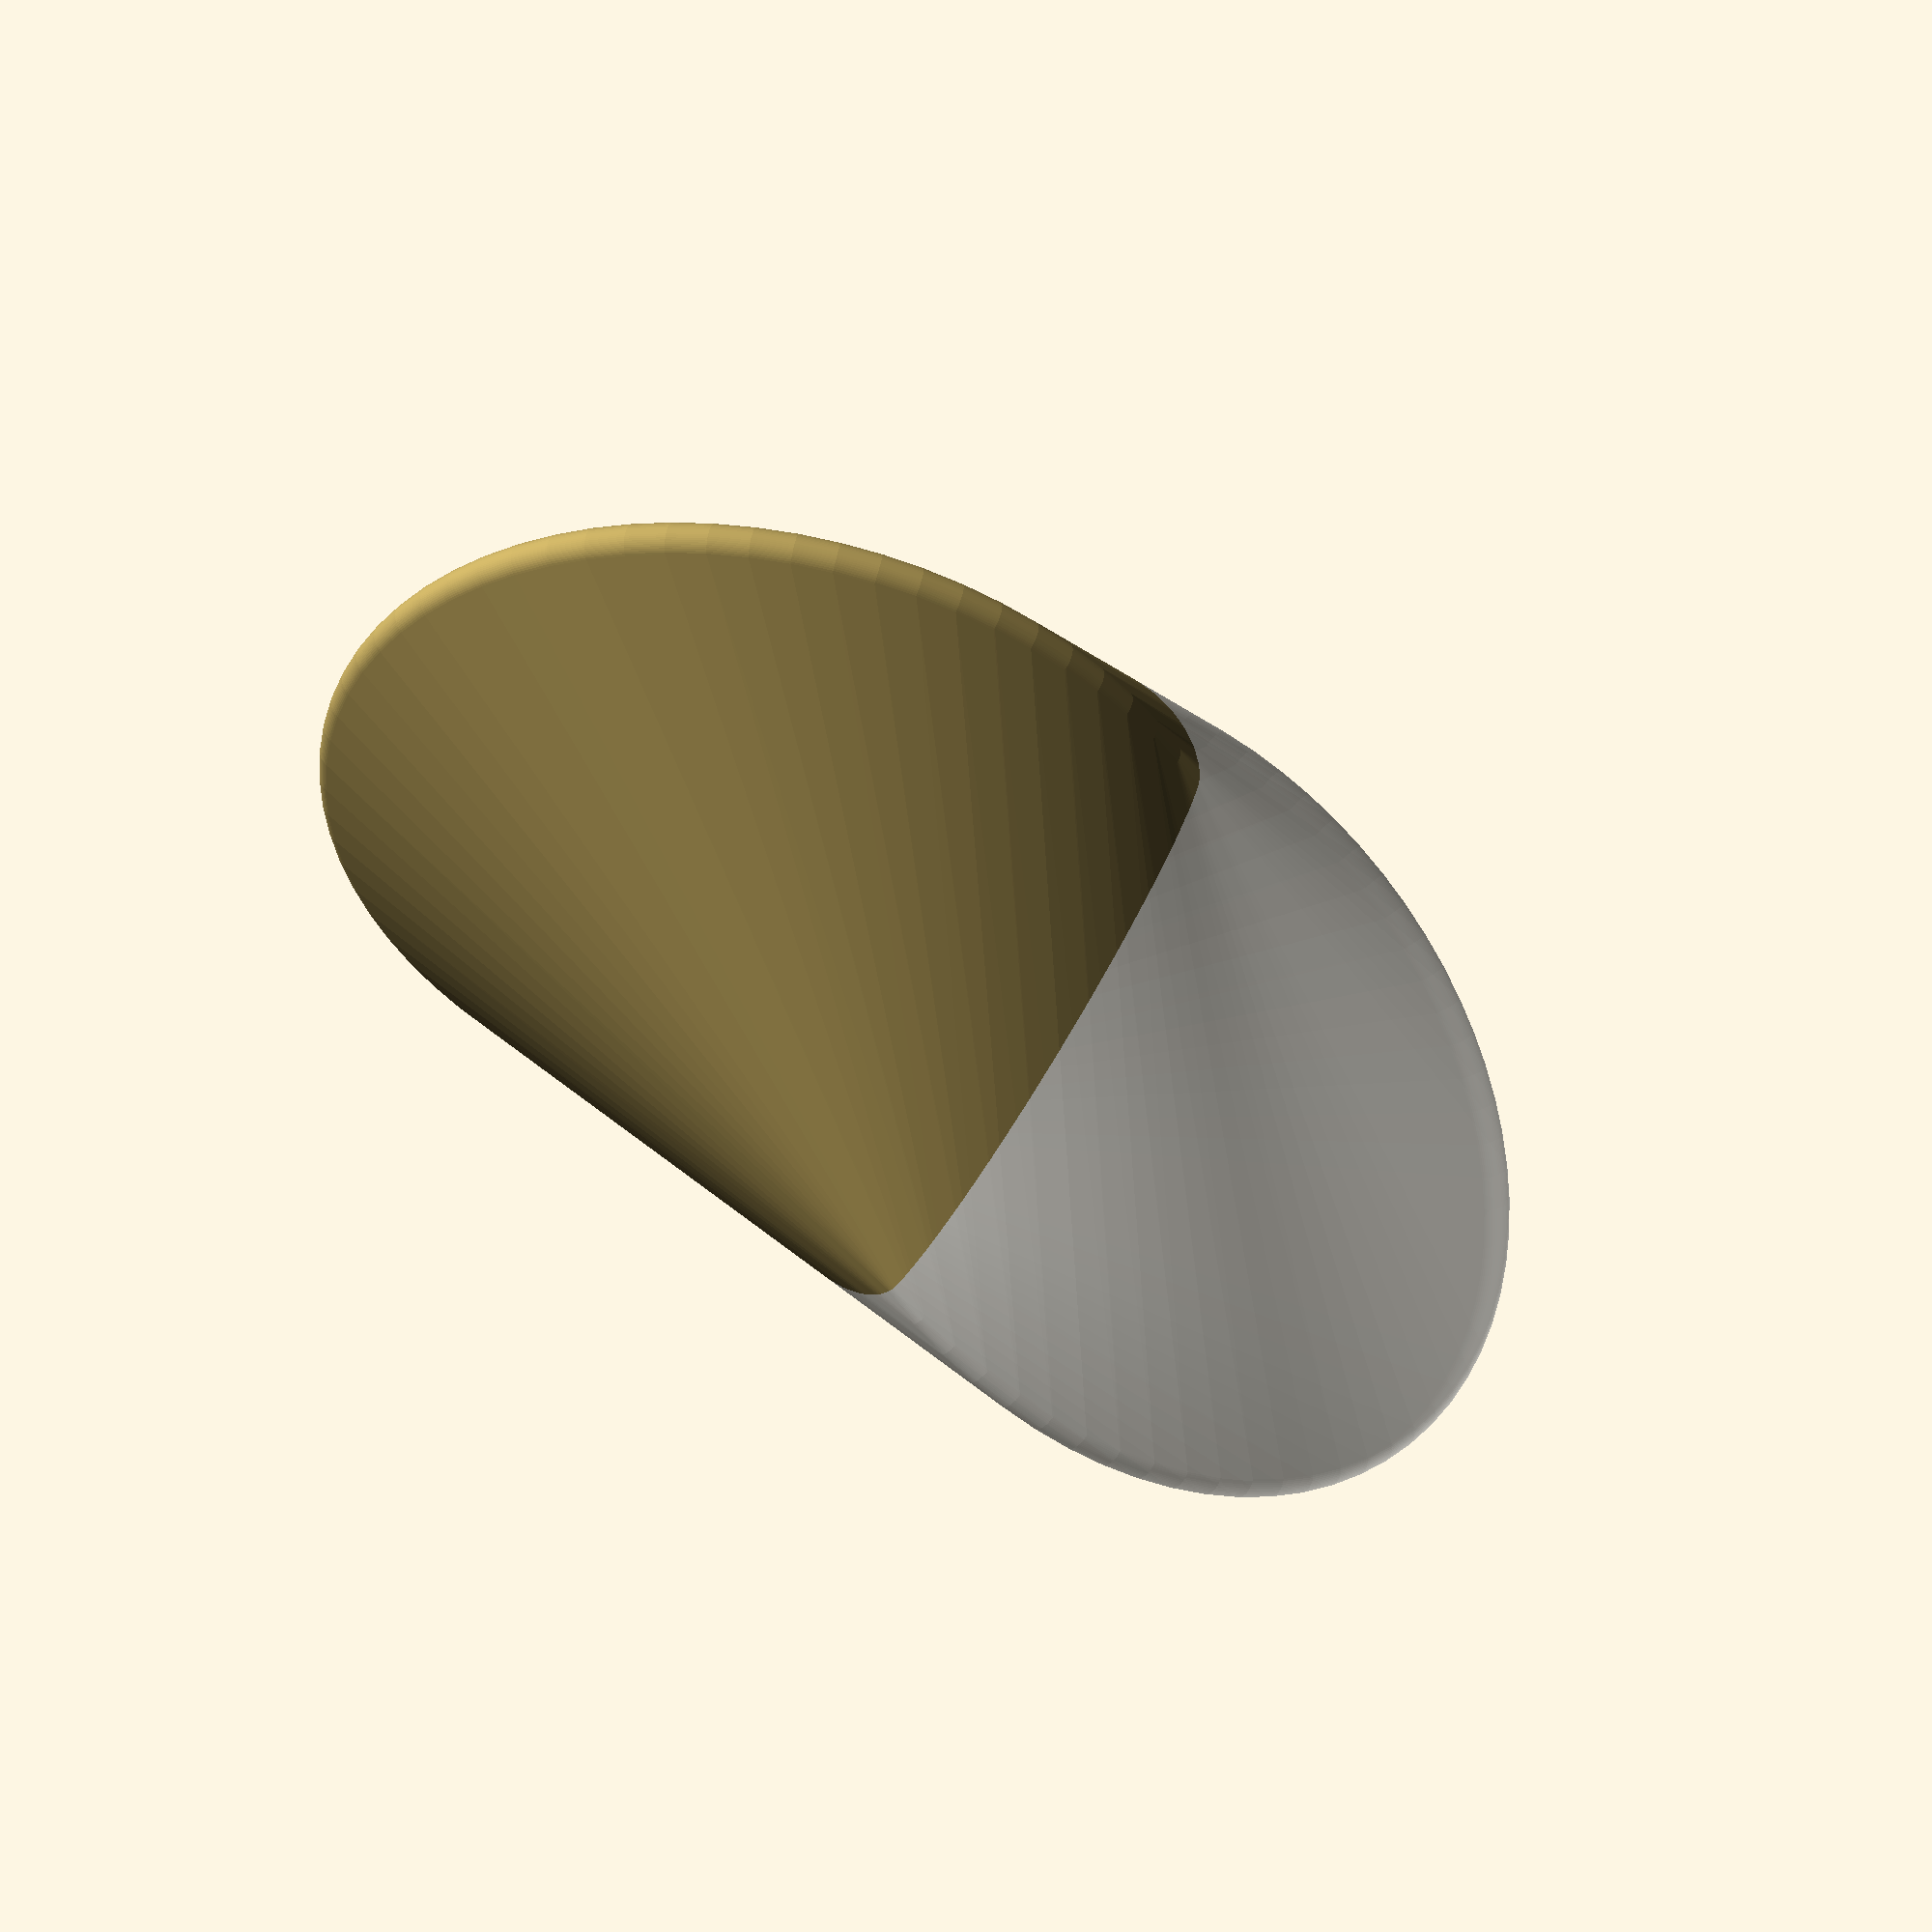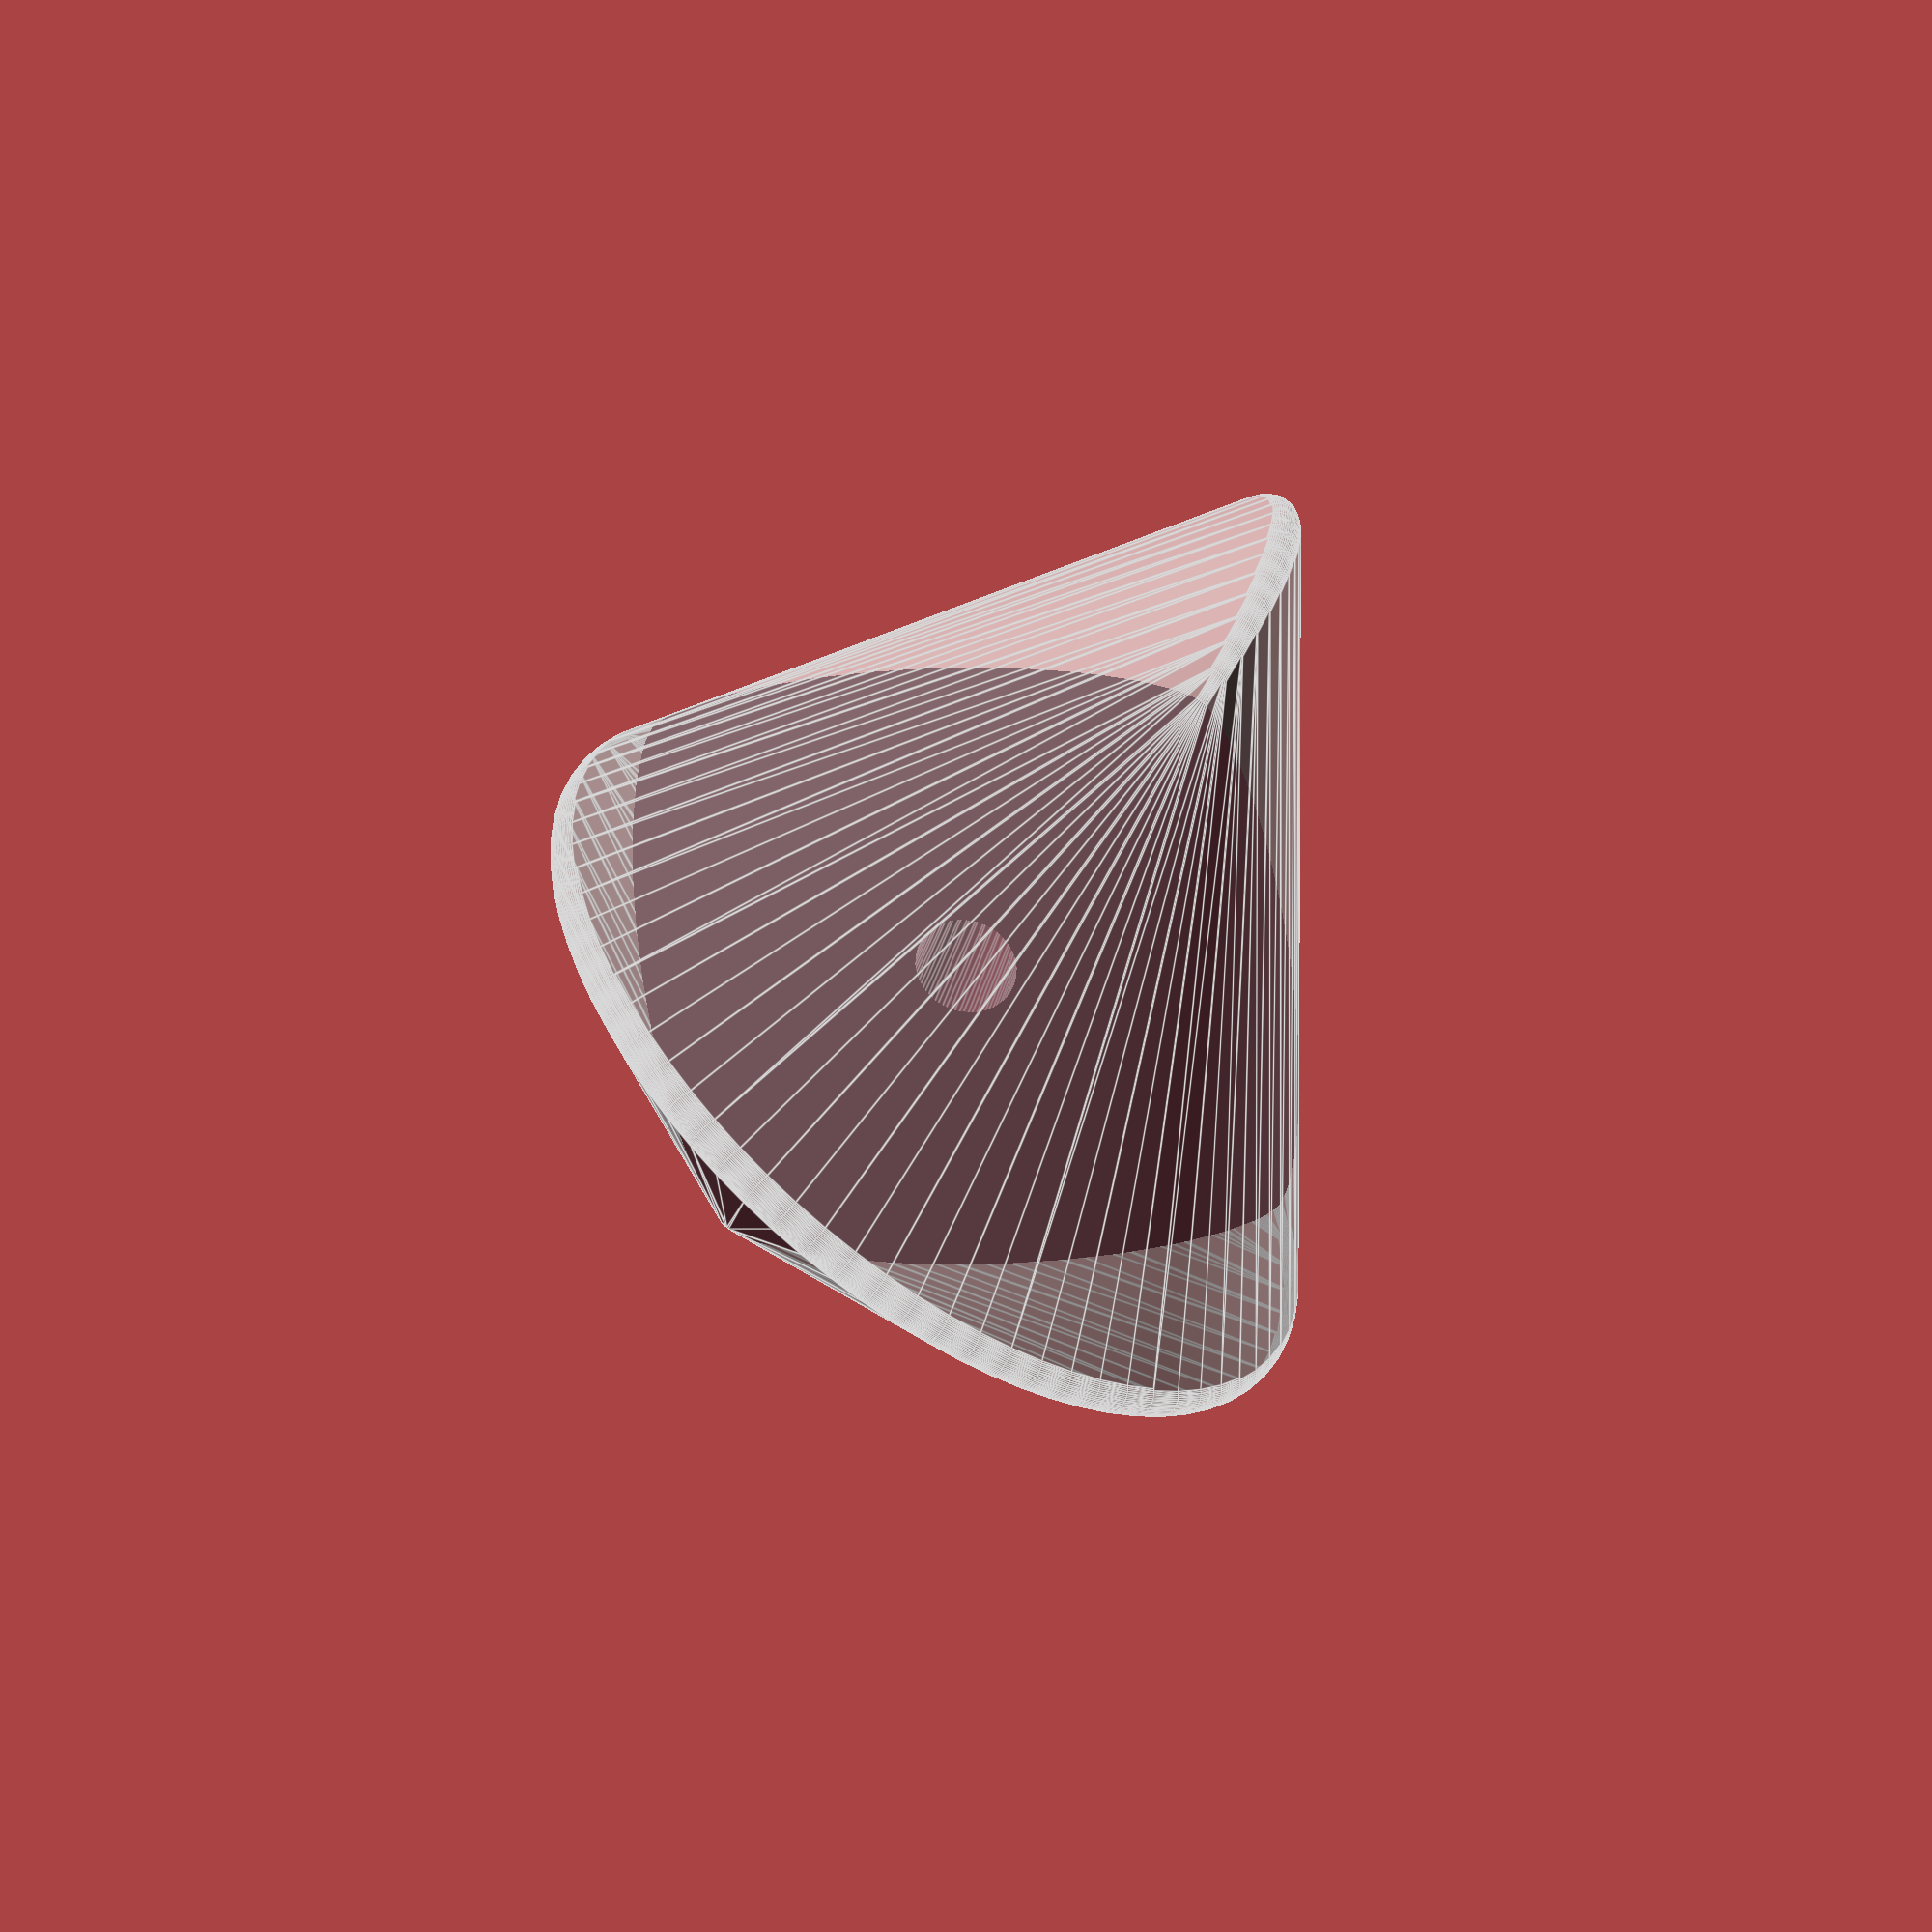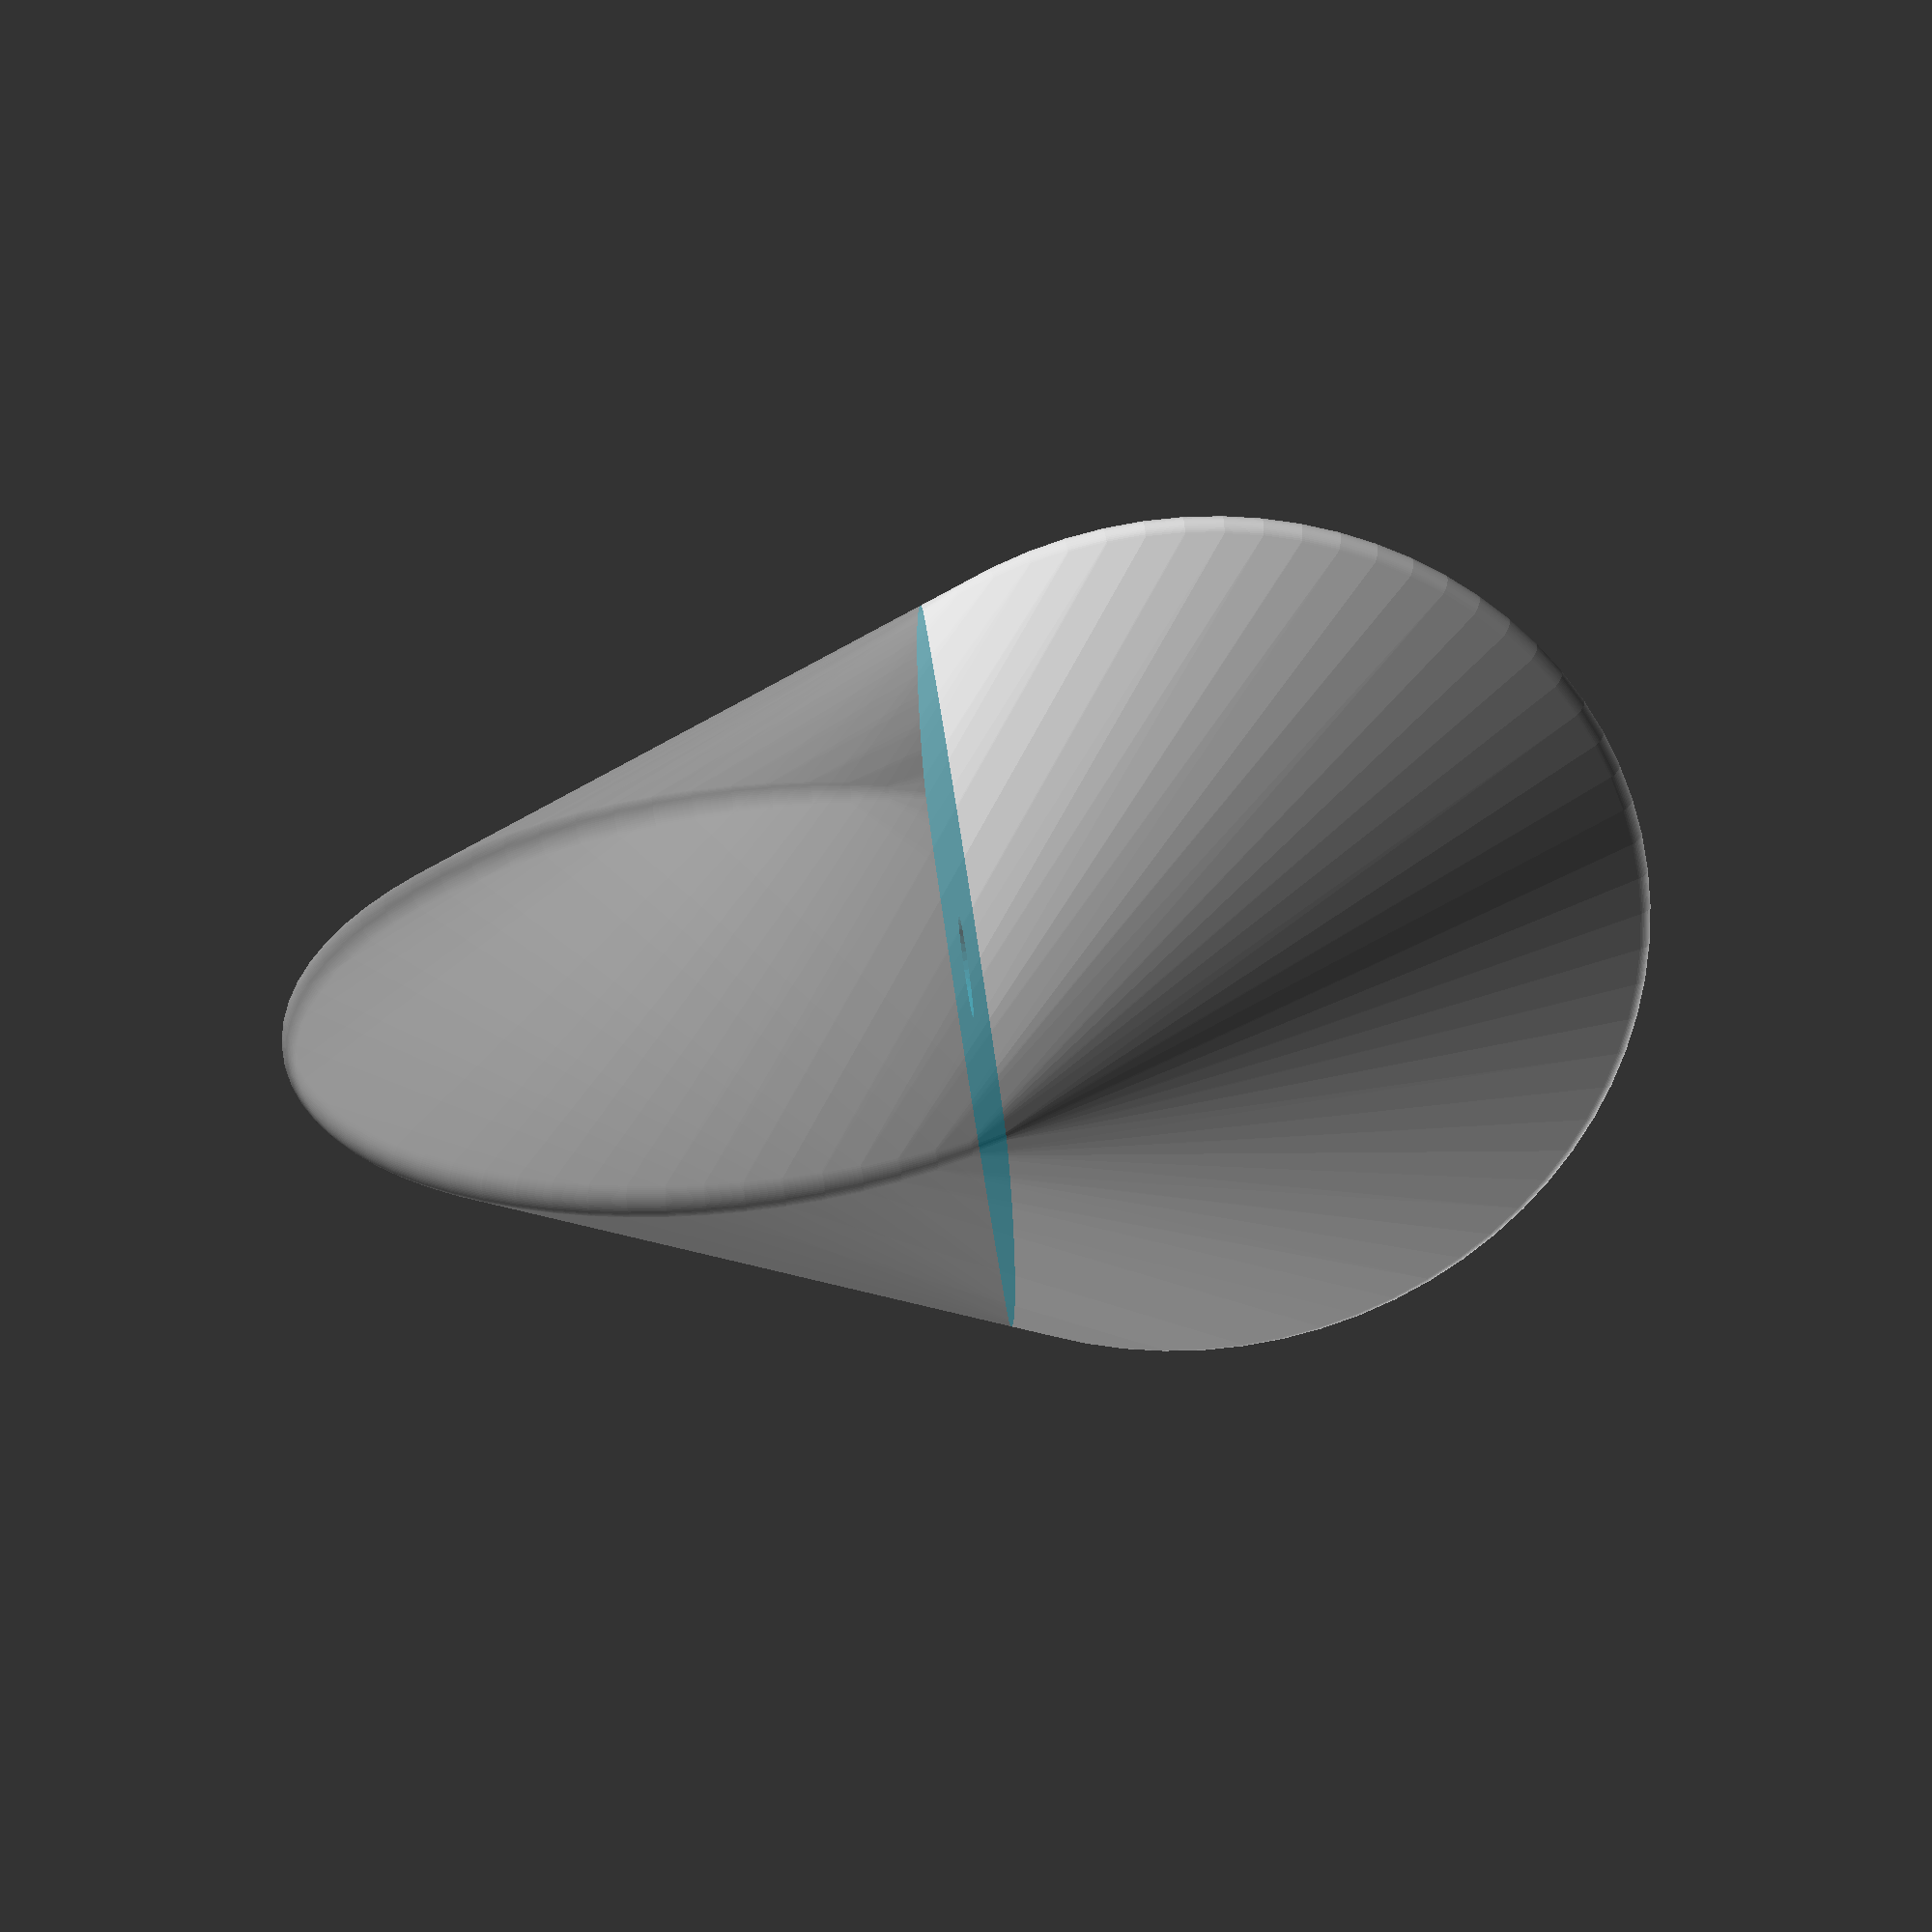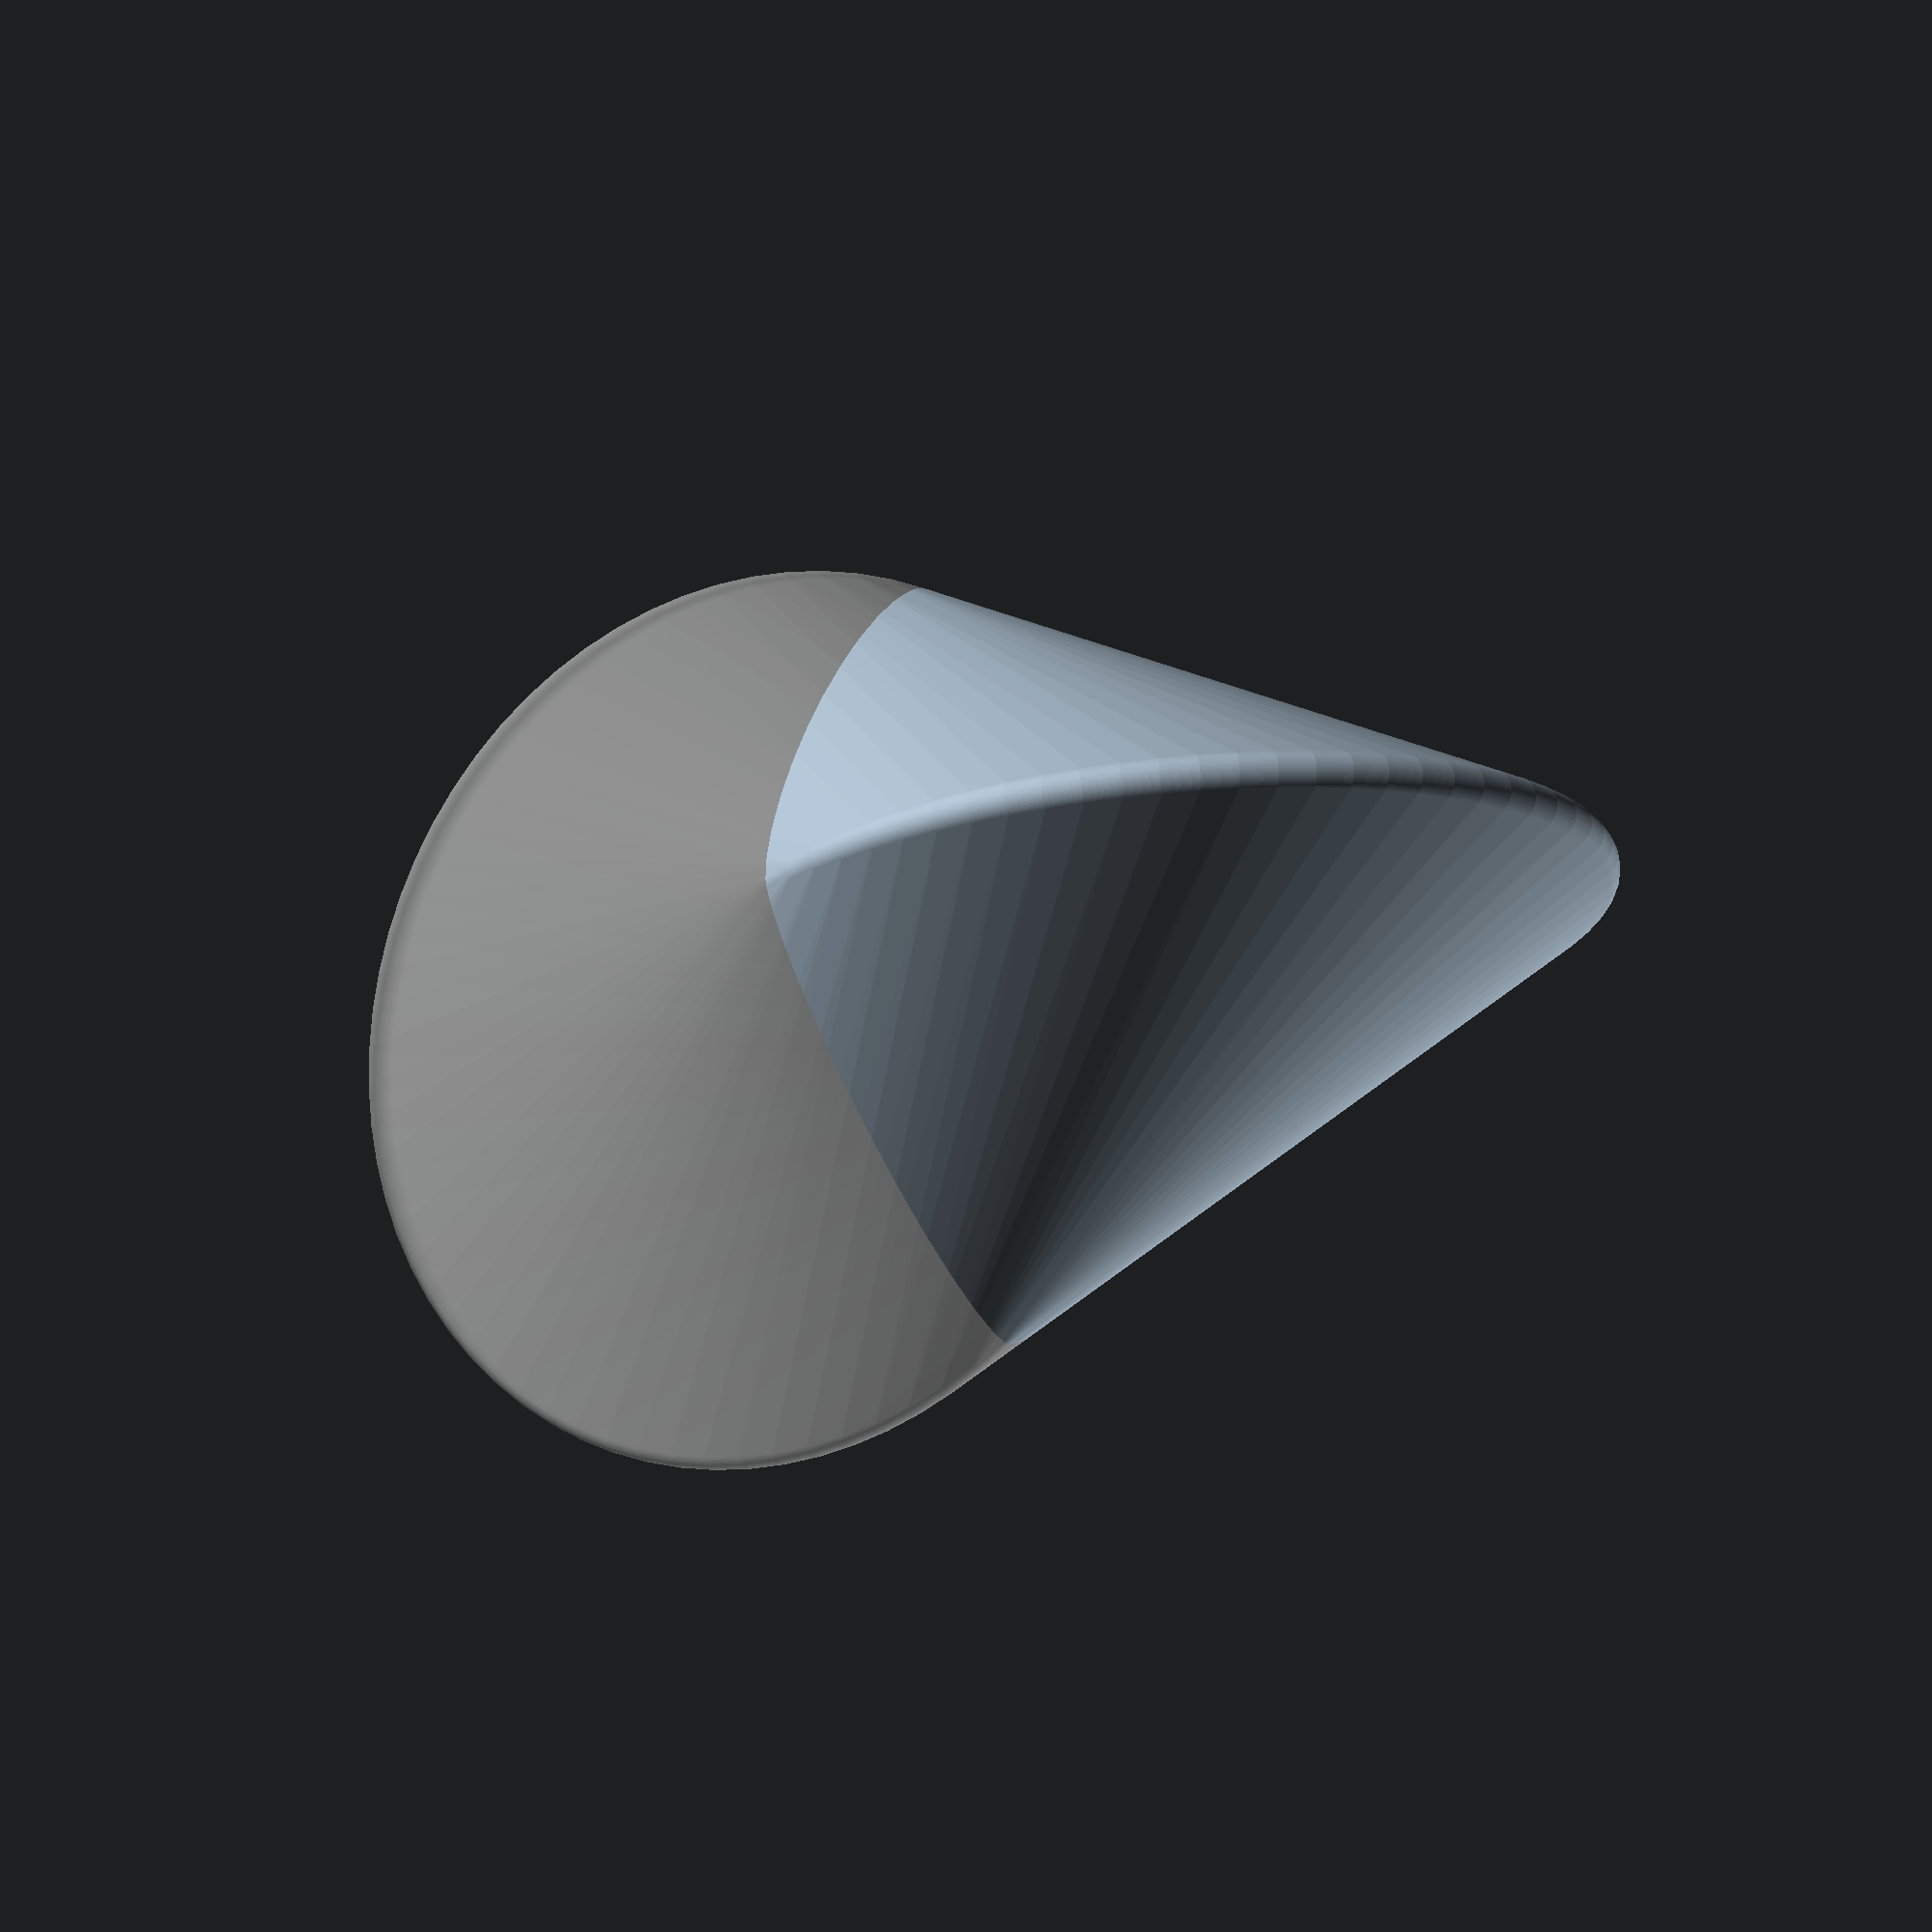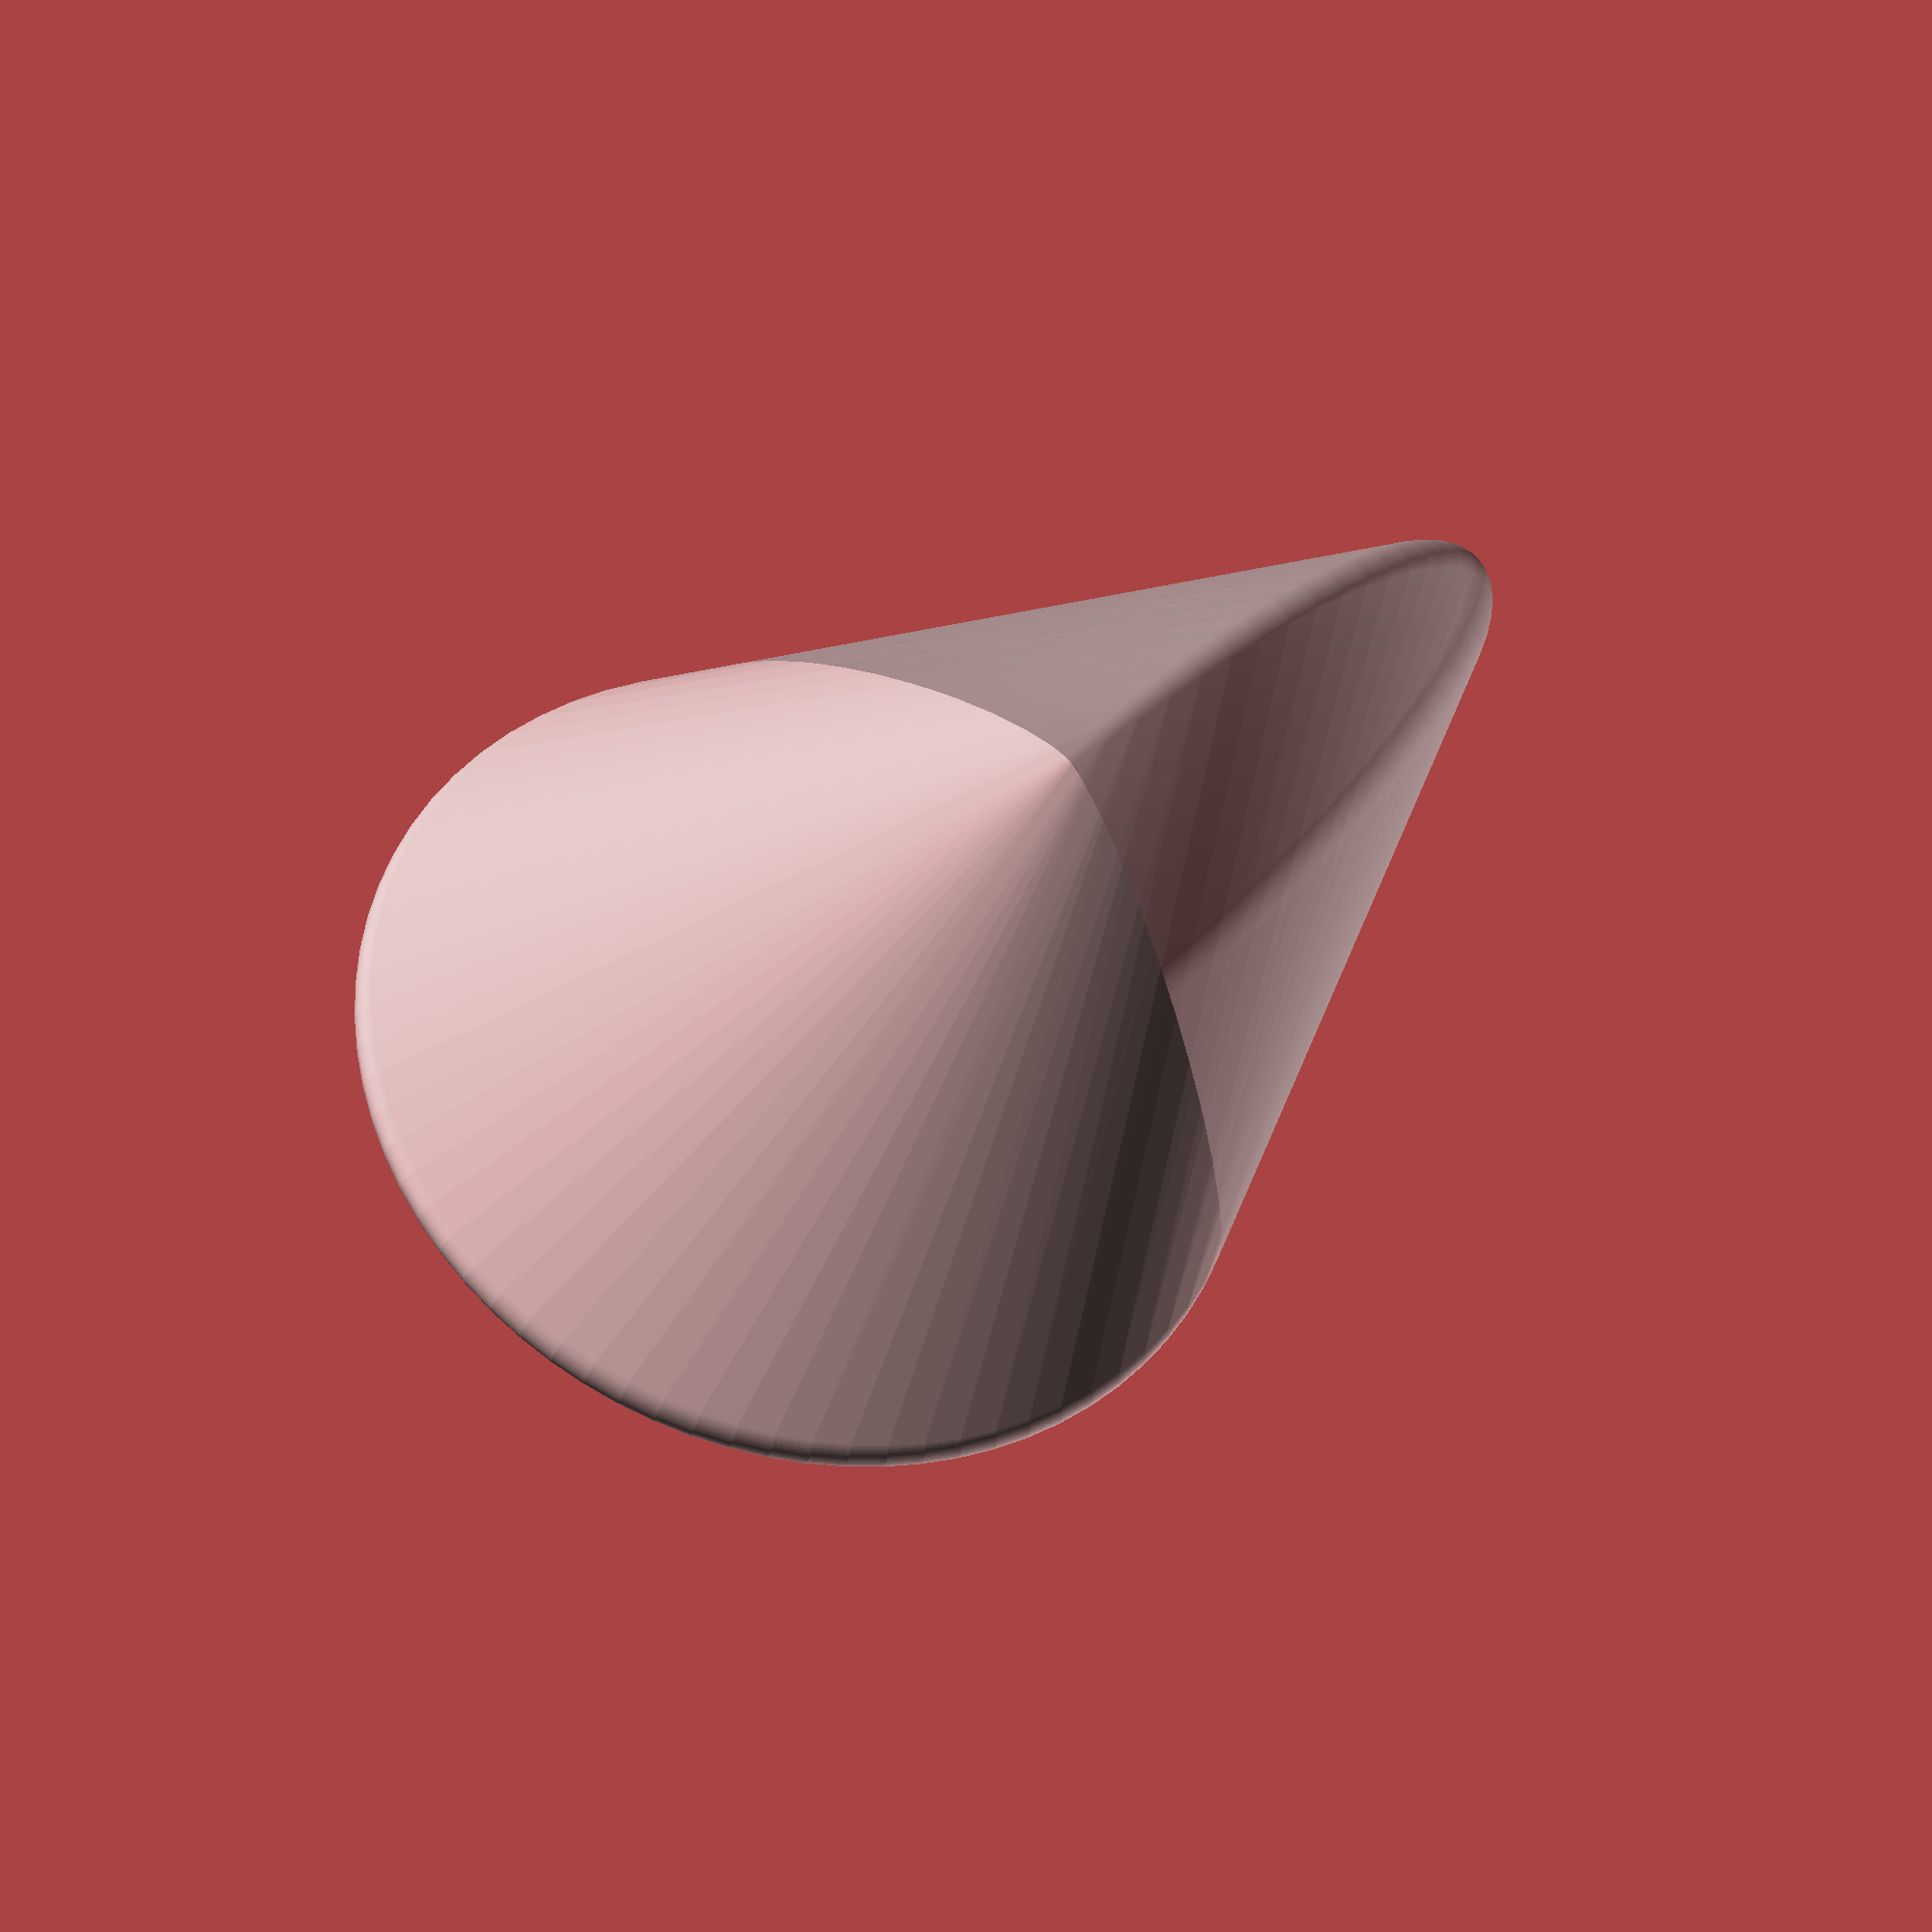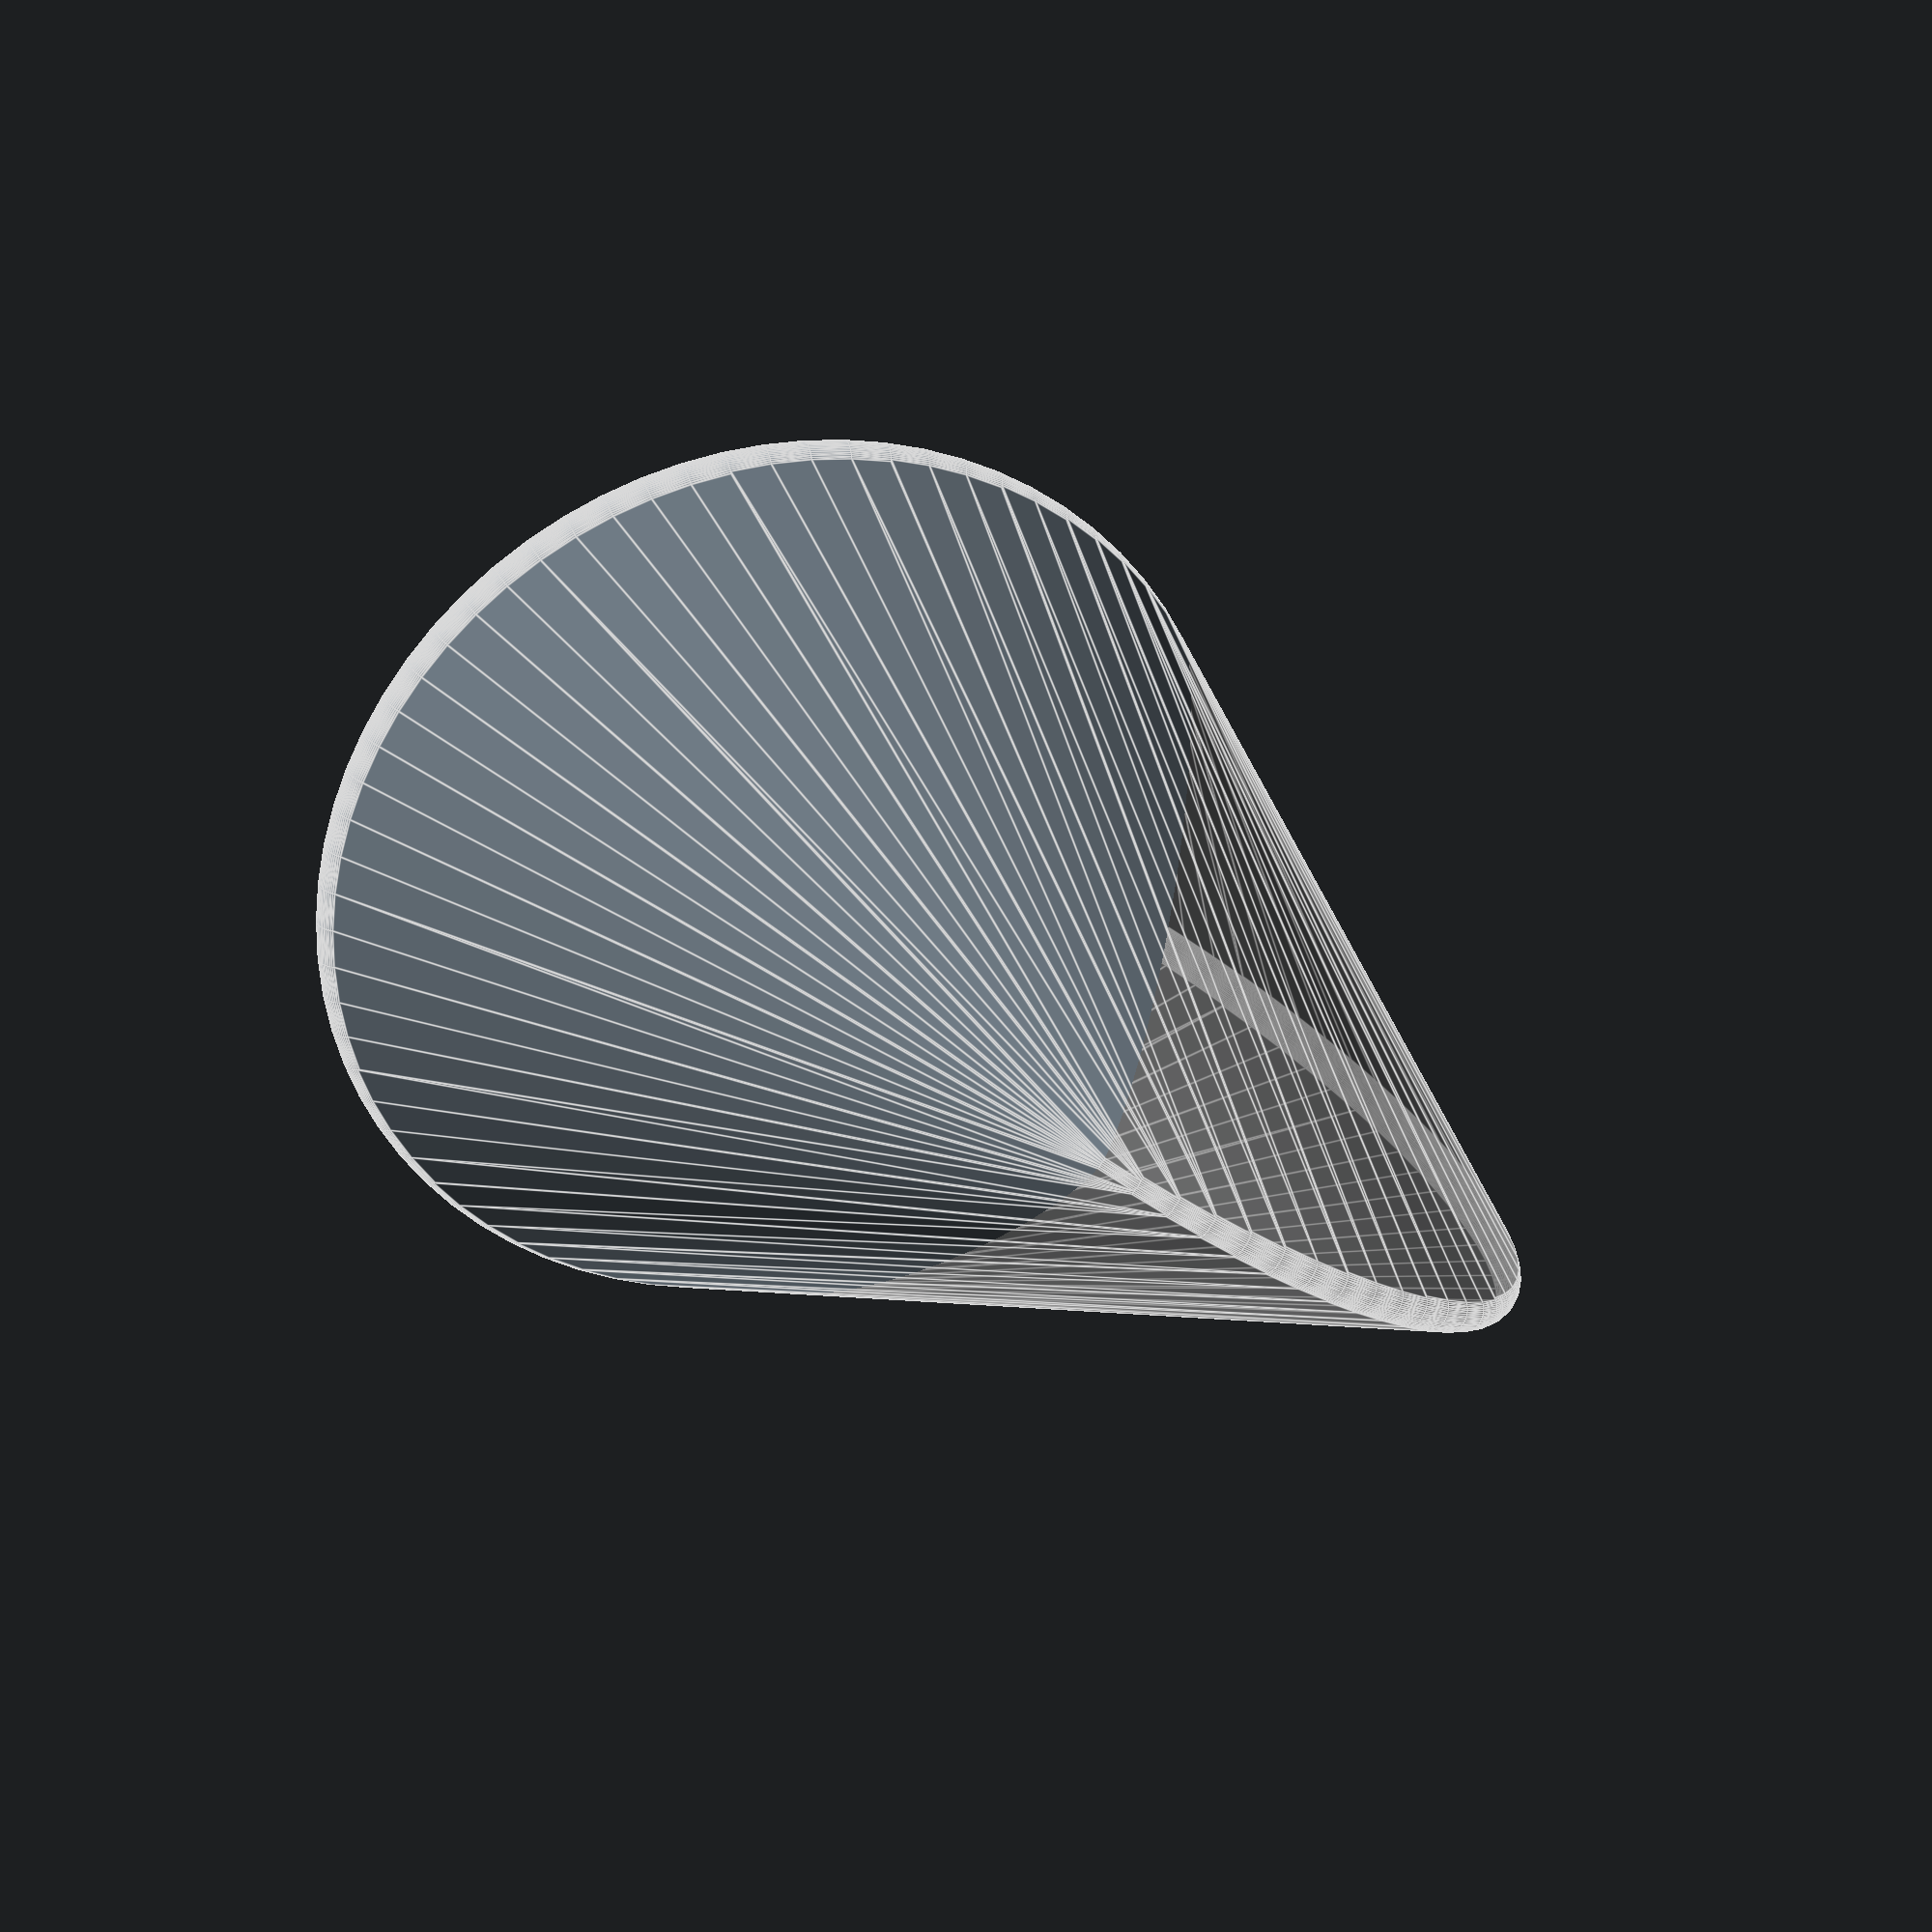
<openscad>
/* scADVENT 2021 - Oloid  by Ulrich Bär  license:CC0 
 https://creativecommons.org/publicdomain/zero/1.0/
 
 
 Today we learn how to model an https://en.wikipedia.org/wiki/Oloid
 */

/*[Olioid]*/
d=20;
hull=true;
cut=0;//[0:X,1:Z]

// using a hull makes it look different but doesn't change the rolling behaviour
%rotate(90,[cut,1-cut])if(hull)hull()Oloid();
else Oloid();

//For better print we only print a half 2×
// the symetrie allows us to choose one from 3 axis (y and z are the same shape)
difference(){
rotate(90,[cut,1-cut])if(hull)hull()Oloid();
else Oloid();

rotate(180,[1,0])cylinder(150,d=150); // cutting -z away
cylinder(d/1.5,d1=2.5,d2=2,center=true,$fn=36);// hole for filament as connector

}
module Oloid (d=d) {
    
    translate([-d/4,0])Disc(d); // disc moved half radius left
    translate([d/4,0])rotate(90,[1,0])Disc(d);// disc moved half radius right and rotated 90°
    
}


//a disc with a round edge
module Disc(d,edgeR=.5,$fn=72){    
   
  // easy to make with minkowski but slower
  *  minkowski(){
        cylinder(h=.001,d=d-edgeR*2);
        sphere(edgeR);
    }
    
 // better as more performant
    rotate_extrude(convexity=5){
        translate([d/2-edgeR,0])circle(edgeR);
        translate([0,-edgeR])square([d/2-edgeR,edgeR*2]);
    }
}// end Disc
</openscad>
<views>
elev=53.0 azim=107.9 roll=54.6 proj=p view=solid
elev=333.3 azim=142.9 roll=190.4 proj=o view=edges
elev=287.3 azim=46.9 roll=261.5 proj=o view=solid
elev=27.5 azim=258.5 roll=300.9 proj=o view=wireframe
elev=138.8 azim=292.2 roll=133.4 proj=o view=wireframe
elev=215.7 azim=59.2 roll=128.3 proj=p view=edges
</views>
